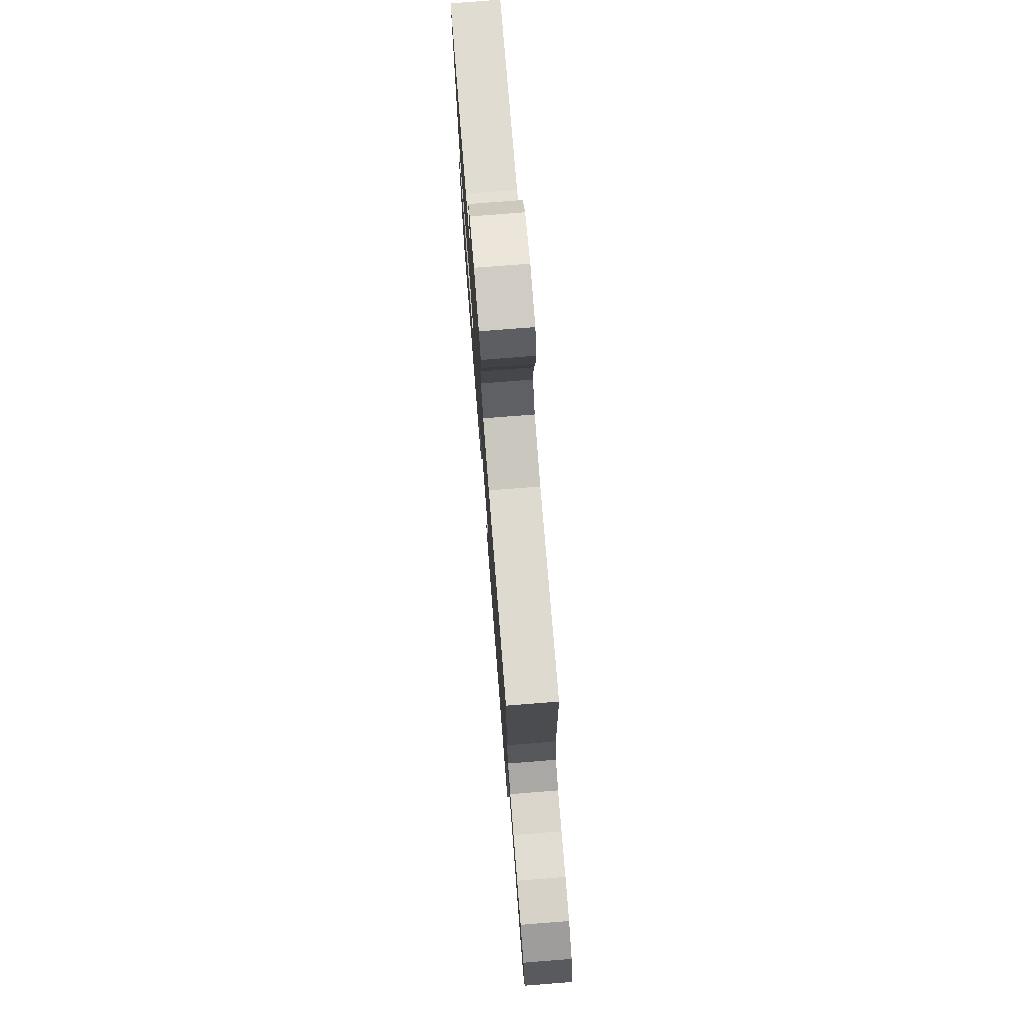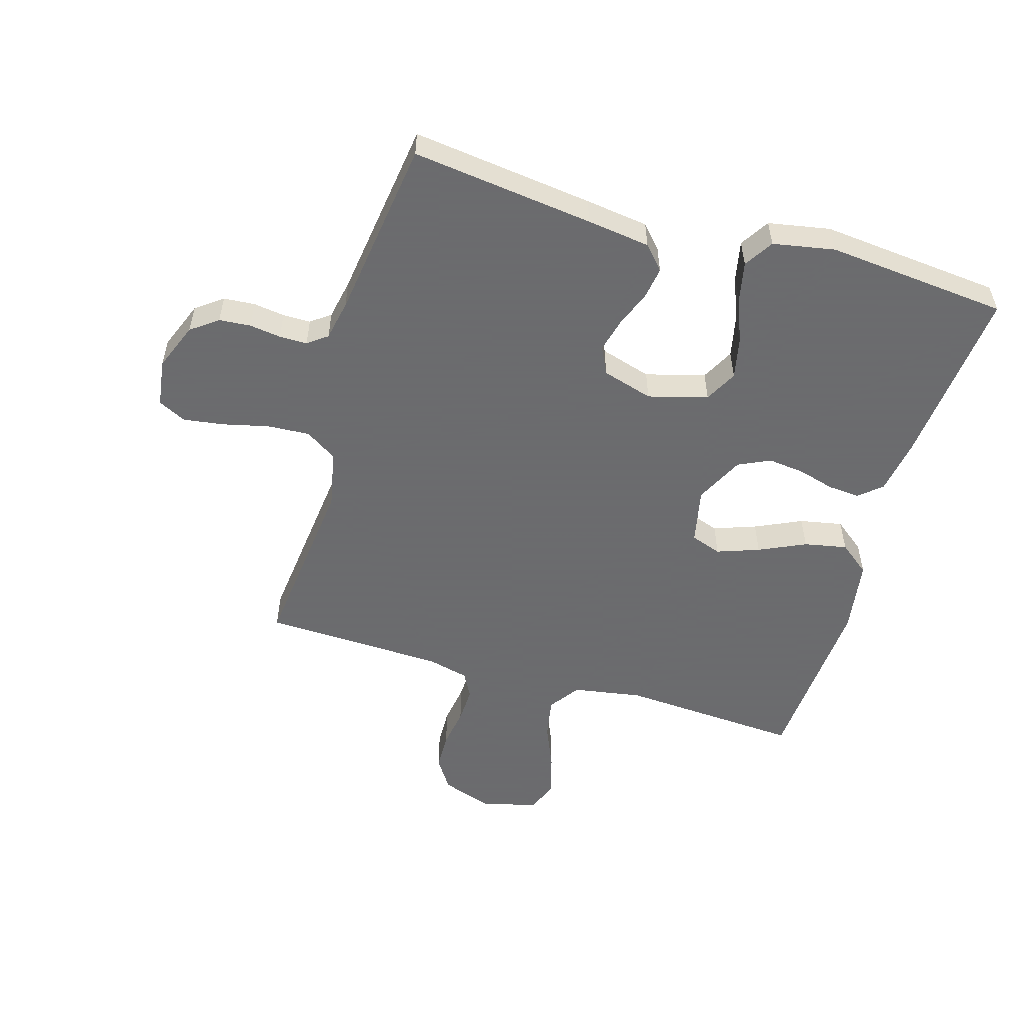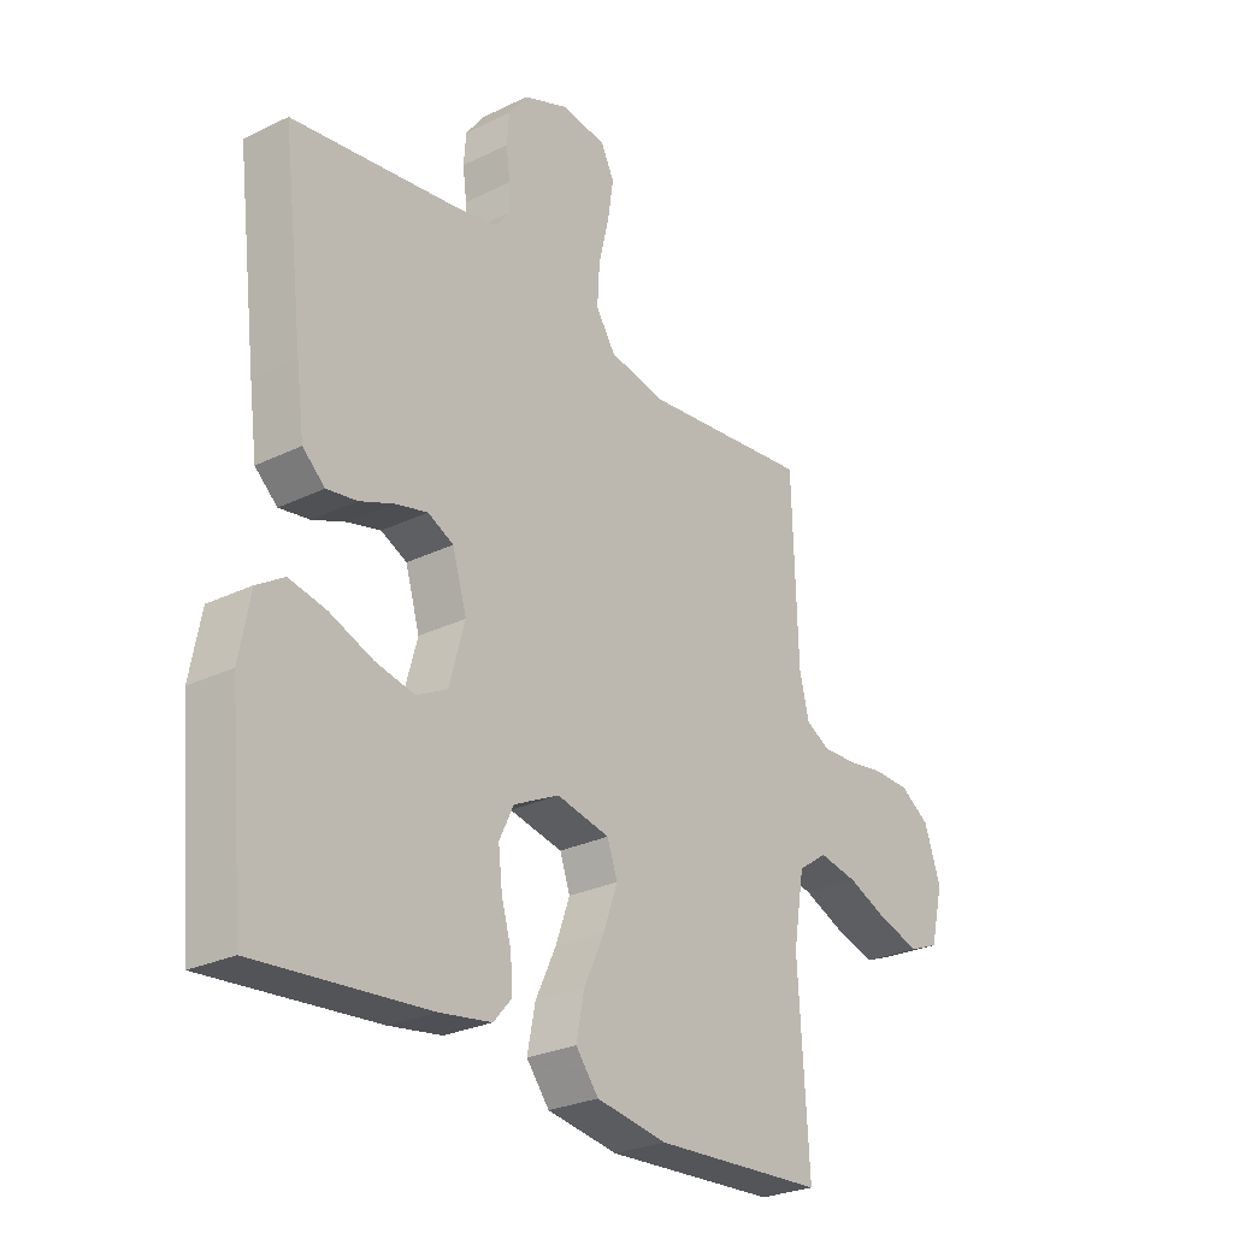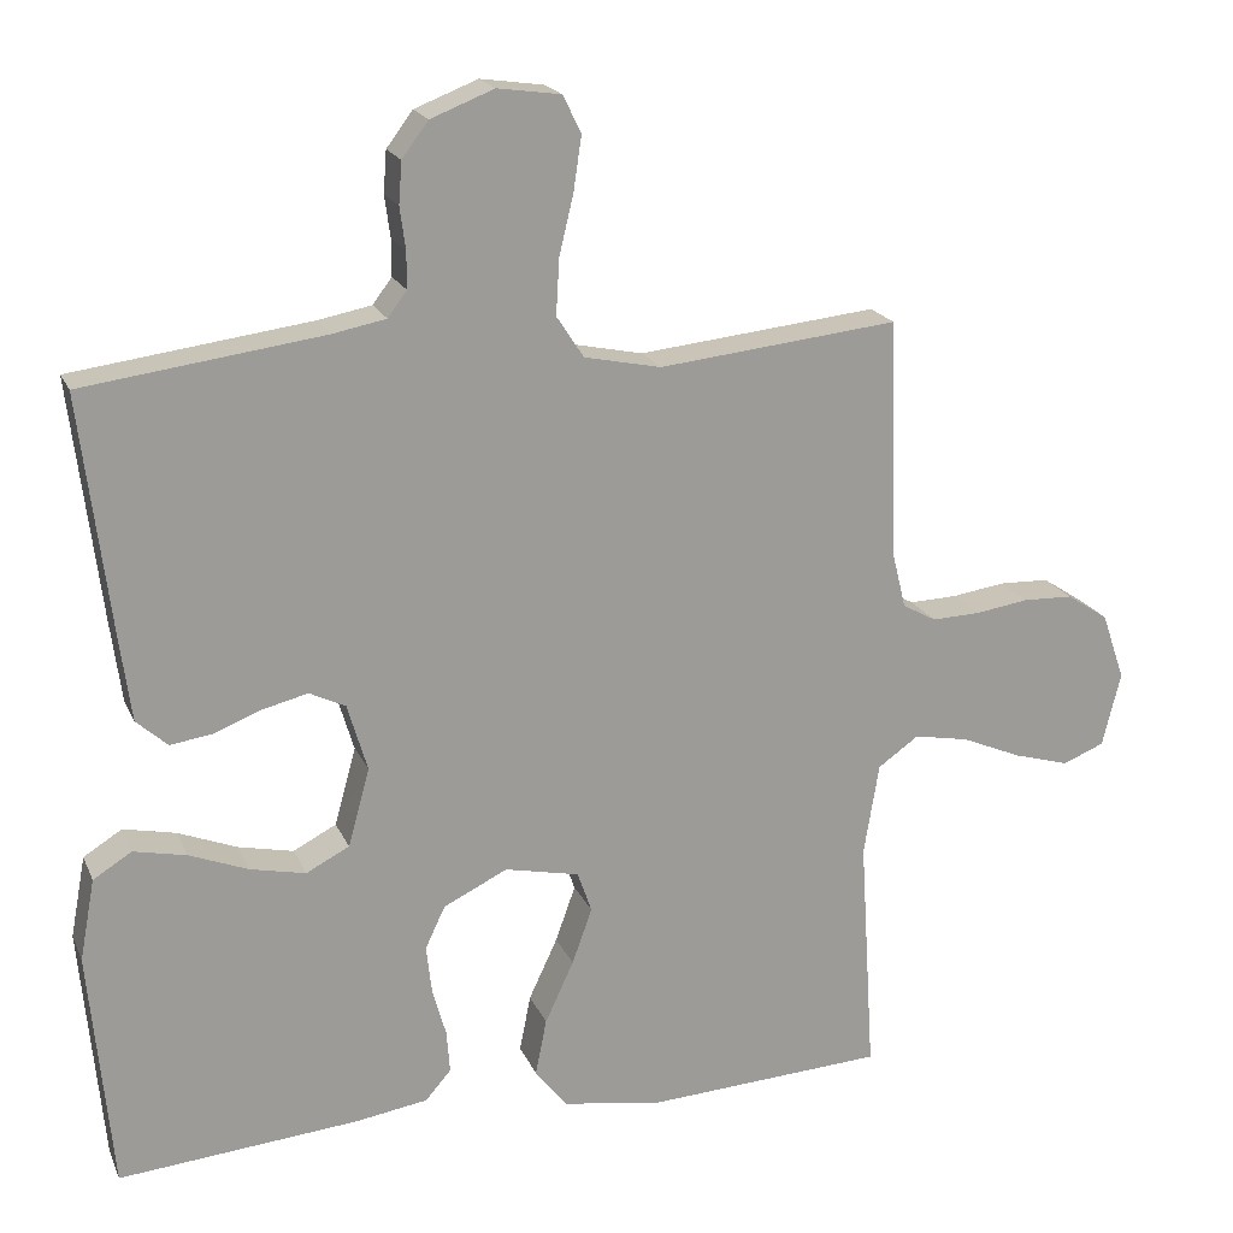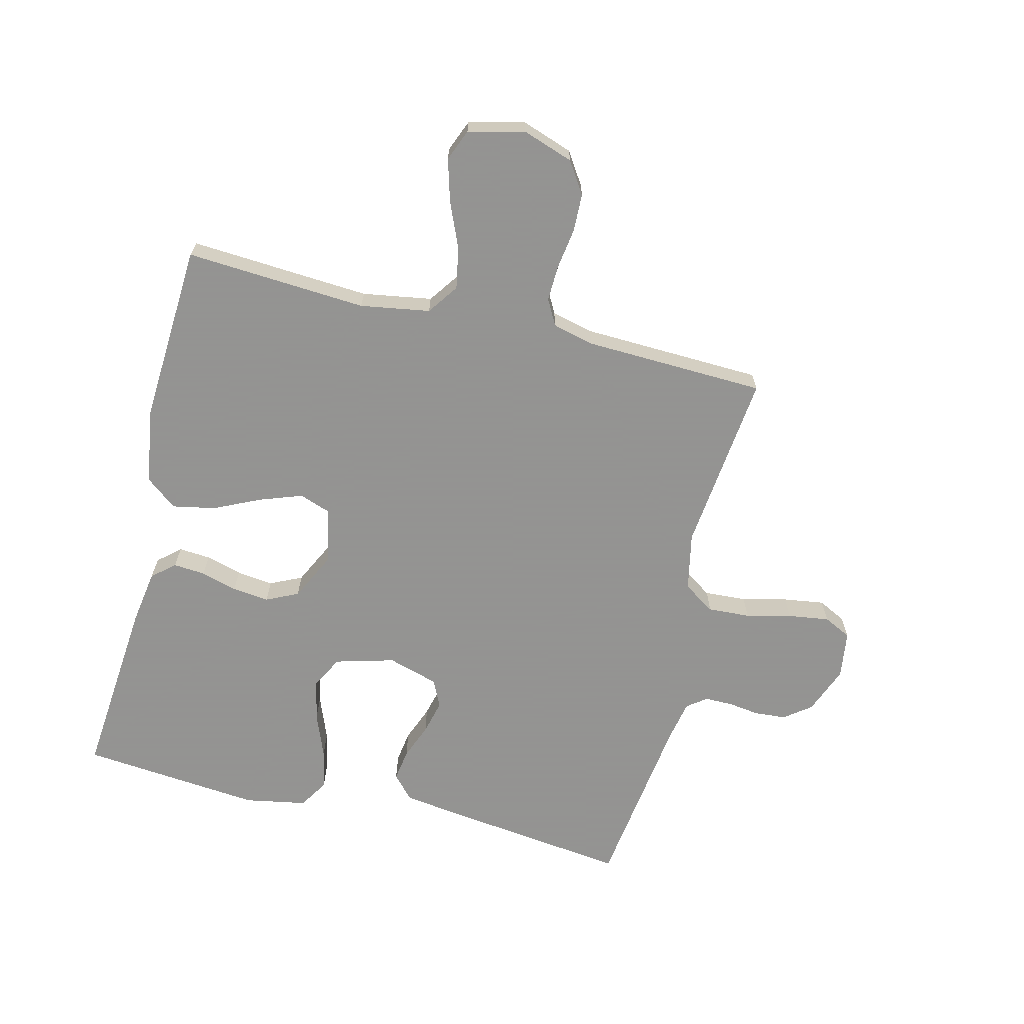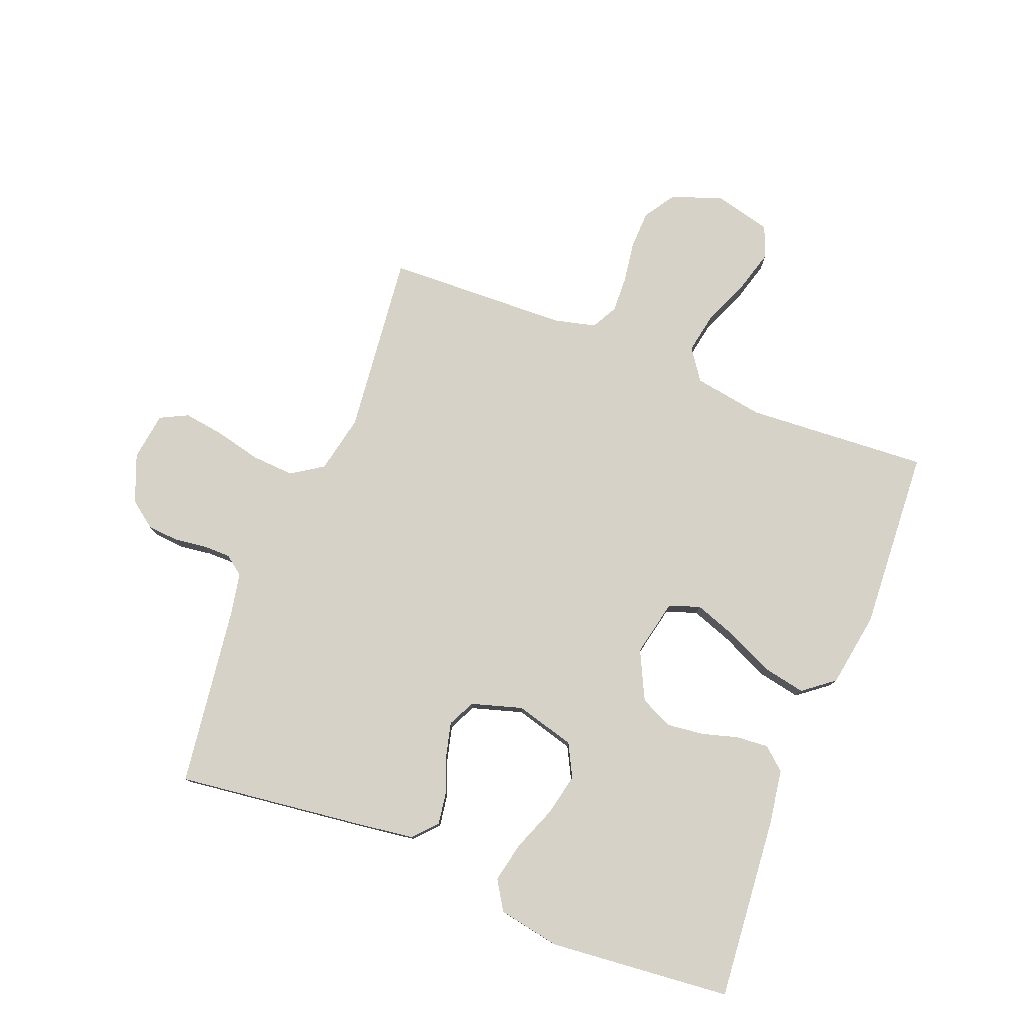
<metadata>
{"format":"obj","ext":"obj","renderer":"f3d","projection":"perspective","resolution":1024,"background":"white","views":[{"elev":76.6,"azim":-94.5,"up":"+Z"},{"elev":-53.5,"azim":73.5,"up":"+Y"},{"elev":-27.0,"azim":127.2,"up":"+Z"},{"elev":19.4,"azim":161.5,"up":"+Z"},{"elev":-66.9,"azim":-103.9,"up":"+Y"},{"elev":78.4,"azim":111.4,"up":"+Y"}]}
</metadata>
<code>
v -0.5 0.07 0.5
v -0.2 0.07 0.468
v -0.104 0.07 0.488
v -0.07 0.07 0.54
v -0.074 0.07 0.61
v -0.092 0.07 0.685
v -0.102 0.07 0.753
v -0.079 0.07 0.799
v 0 0.07 0.81
v 0.079 0.07 0.779
v 0.112 0.07 0.735
v 0.116 0.07 0.683
v 0.109 0.07 0.631
v 0.109 0.07 0.585
v 0.133 0.07 0.553
v 0.2 0.07 0.54
v 0.5 0.07 0.5
v 0.463 0.07 0.2
v 0.449 0.07 0.096
v 0.41 0.07 0.061
v 0.357 0.07 0.069
v 0.298 0.07 0.092
v 0.241 0.07 0.106
v 0.196 0.07 0.084
v 0.171 0.07 0
v 0.198 0.07 -0.098
v 0.252 0.07 -0.126
v 0.321 0.07 -0.111
v 0.395 0.07 -0.082
v 0.461 0.07 -0.068
v 0.509 0.07 -0.098
v 0.528 0.07 -0.2
v 0.5 0.07 -0.5
v 0.2 0.07 -0.474
v 0.109 0.07 -0.46
v 0.077 0.07 -0.423
v 0.081 0.07 -0.37
v 0.098 0.07 -0.31
v 0.105 0.07 -0.249
v 0.08 0.07 -0.196
v 0 0.07 -0.157
v -0.093 0.07 -0.177
v -0.111 0.07 -0.228
v -0.086 0.07 -0.298
v -0.05 0.07 -0.375
v -0.036 0.07 -0.446
v -0.076 0.07 -0.497
v -0.2 0.07 -0.517
v -0.5 0.07 -0.5
v -0.481 0.07 -0.2
v -0.5 0.07 -0.085
v -0.551 0.07 -0.049
v -0.62 0.07 -0.062
v -0.695 0.07 -0.094
v -0.765 0.07 -0.114
v -0.817 0.07 -0.093
v -0.84 0.07 0
v -0.811 0.07 0.084
v -0.759 0.07 0.118
v -0.696 0.07 0.12
v -0.629 0.07 0.11
v -0.569 0.07 0.108
v -0.527 0.07 0.131
v -0.51 0.07 0.2
v -0.5 0 0.5
v -0.2 0 0.468
v -0.104 0 0.488
v -0.07 0 0.54
v -0.074 0 0.61
v -0.092 0 0.685
v -0.102 0 0.753
v -0.079 0 0.799
v 0 0 0.81
v 0.079 0 0.779
v 0.112 0 0.735
v 0.116 0 0.683
v 0.109 0 0.631
v 0.109 0 0.585
v 0.133 0 0.553
v 0.2 0 0.54
v 0.5 0 0.5
v 0.463 0 0.2
v 0.449 0 0.096
v 0.41 0 0.061
v 0.357 0 0.069
v 0.298 0 0.092
v 0.241 0 0.106
v 0.196 0 0.084
v 0.171 0 0
v 0.198 0 -0.098
v 0.252 0 -0.126
v 0.321 0 -0.111
v 0.395 0 -0.082
v 0.461 0 -0.068
v 0.509 0 -0.098
v 0.528 0 -0.2
v 0.5 0 -0.5
v 0.2 0 -0.474
v 0.109 0 -0.46
v 0.077 0 -0.423
v 0.081 0 -0.37
v 0.098 0 -0.31
v 0.105 0 -0.249
v 0.08 0 -0.196
v 0 0 -0.157
v -0.093 0 -0.177
v -0.111 0 -0.228
v -0.086 0 -0.298
v -0.05 0 -0.375
v -0.036 0 -0.446
v -0.076 0 -0.497
v -0.2 0 -0.517
v -0.5 0 -0.5
v -0.481 0 -0.2
v -0.5 0 -0.085
v -0.551 0 -0.049
v -0.62 0 -0.062
v -0.695 0 -0.094
v -0.765 0 -0.114
v -0.817 0 -0.093
v -0.84 0 0
v -0.811 0 0.084
v -0.759 0 0.118
v -0.696 0 0.12
v -0.629 0 0.11
v -0.569 0 0.108
v -0.527 0 0.131
v -0.51 0 0.2
f 58 59 60 61
f 58 61 62
f 57 58 62
f 56 57 62
f 53 54 55 56
f 52 53 56 62
f 51 52 62 63
f 47 48 49 50
f 44 45 46 47
f 43 44 47 50
f 42 43 50 51
f 35 36 37 38
f 35 38 39
f 34 35 39
f 33 34 39
f 32 33 39 40
f 28 29 30 31
f 27 28 31 32
f 19 20 21 22
f 19 22 23
f 16 17 18 19
f 15 16 19 23
f 14 15 23 24
f 10 11 12 13
f 10 13 14
f 9 10 14
f 5 6 7 8
f 4 5 8 9
f 64 1 2
f 64 2 3
f 63 64 3
f 41 42 51 63
f 41 63 3
f 27 32 40 41
f 26 27 41
f 25 26 41 3
f 24 25 3 4
f 4 9 14 24
f 125 124 123 122
f 126 125 122
f 126 122 121
f 126 121 120
f 120 119 118 117
f 126 120 117 116
f 127 126 116 115
f 114 113 112 111
f 111 110 109 108
f 114 111 108 107
f 115 114 107 106
f 102 101 100 99
f 103 102 99
f 103 99 98
f 103 98 97
f 104 103 97 96
f 95 94 93 92
f 96 95 92 91
f 86 85 84 83
f 87 86 83
f 83 82 81 80
f 87 83 80 79
f 88 87 79 78
f 77 76 75 74
f 78 77 74
f 78 74 73
f 72 71 70 69
f 73 72 69 68
f 66 65 128
f 67 66 128
f 67 128 127
f 127 115 106 105
f 67 127 105
f 105 104 96 91
f 105 91 90
f 67 105 90 89
f 68 67 89 88
f 88 78 73 68
f 1 65 66 2
f 2 66 67 3
f 3 67 68 4
f 4 68 69 5
f 5 69 70 6
f 6 70 71 7
f 7 71 72 8
f 8 72 73 9
f 9 73 74 10
f 10 74 75 11
f 11 75 76 12
f 12 76 77 13
f 13 77 78 14
f 14 78 79 15
f 15 79 80 16
f 16 80 81 17
f 17 81 82 18
f 18 82 83 19
f 19 83 84 20
f 20 84 85 21
f 21 85 86 22
f 22 86 87 23
f 23 87 88 24
f 24 88 89 25
f 25 89 90 26
f 26 90 91 27
f 27 91 92 28
f 28 92 93 29
f 29 93 94 30
f 30 94 95 31
f 31 95 96 32
f 32 96 97 33
f 33 97 98 34
f 34 98 99 35
f 35 99 100 36
f 36 100 101 37
f 37 101 102 38
f 38 102 103 39
f 39 103 104 40
f 40 104 105 41
f 41 105 106 42
f 42 106 107 43
f 43 107 108 44
f 44 108 109 45
f 45 109 110 46
f 46 110 111 47
f 47 111 112 48
f 48 112 113 49
f 49 113 114 50
f 50 114 115 51
f 51 115 116 52
f 52 116 117 53
f 53 117 118 54
f 54 118 119 55
f 55 119 120 56
f 56 120 121 57
f 57 121 122 58
f 58 122 123 59
f 59 123 124 60
f 60 124 125 61
f 61 125 126 62
f 62 126 127 63
f 63 127 128 64
f 64 128 65 1

</code>
